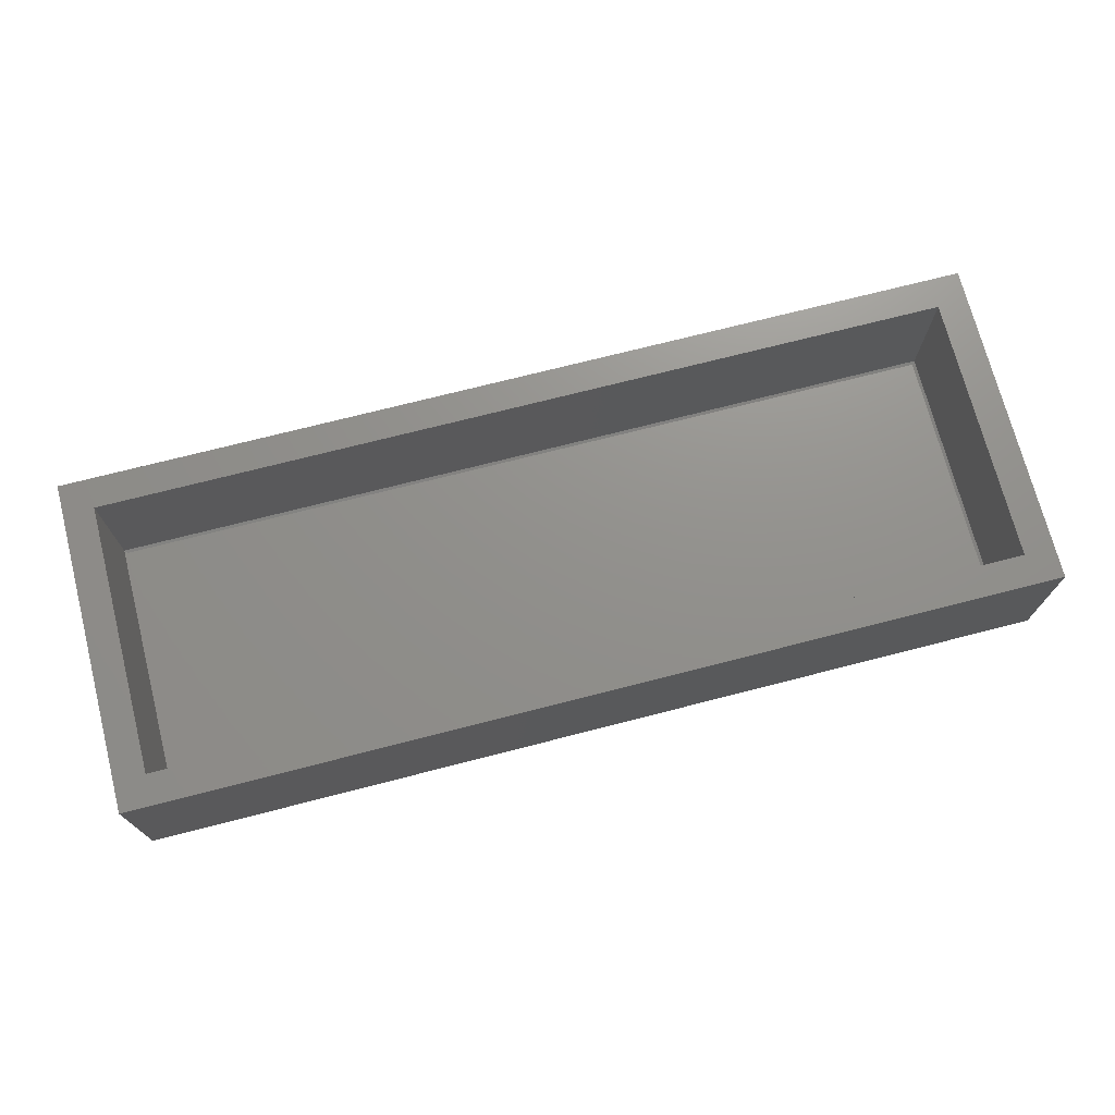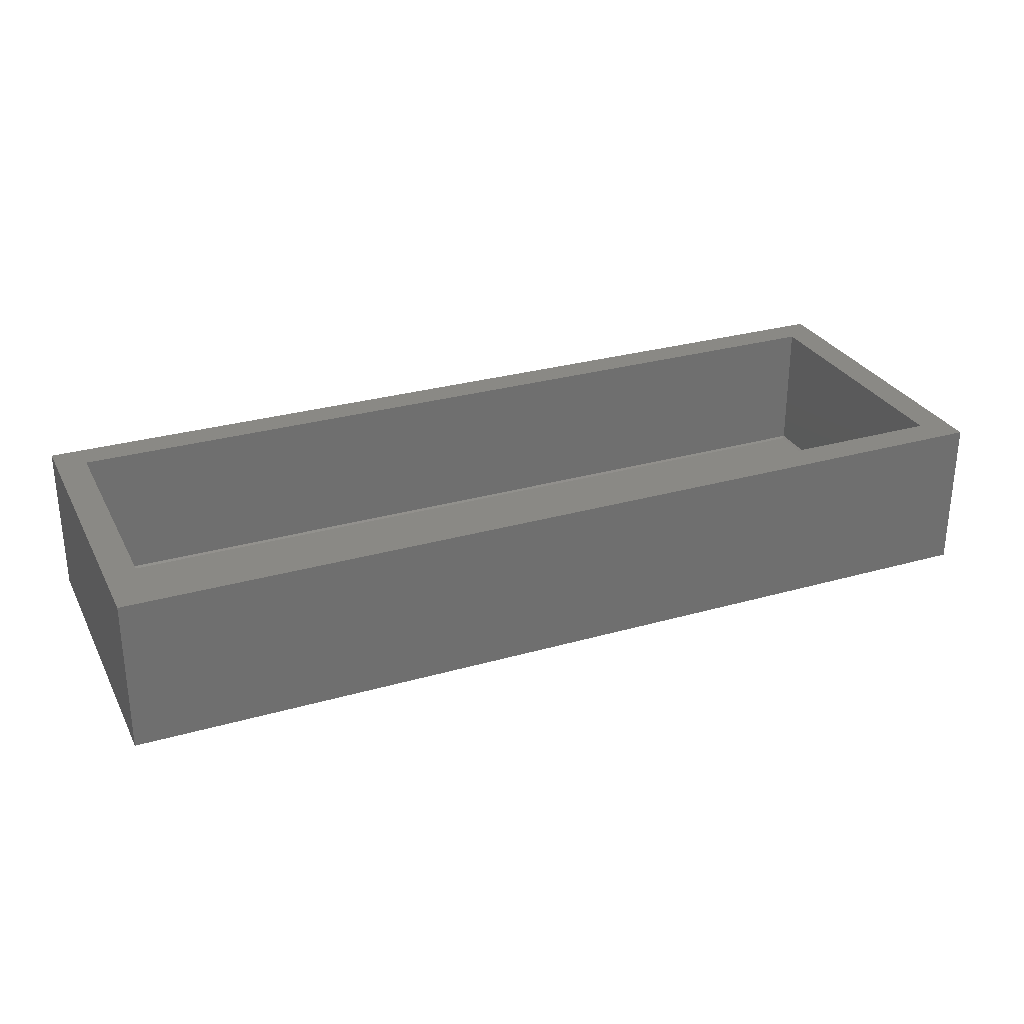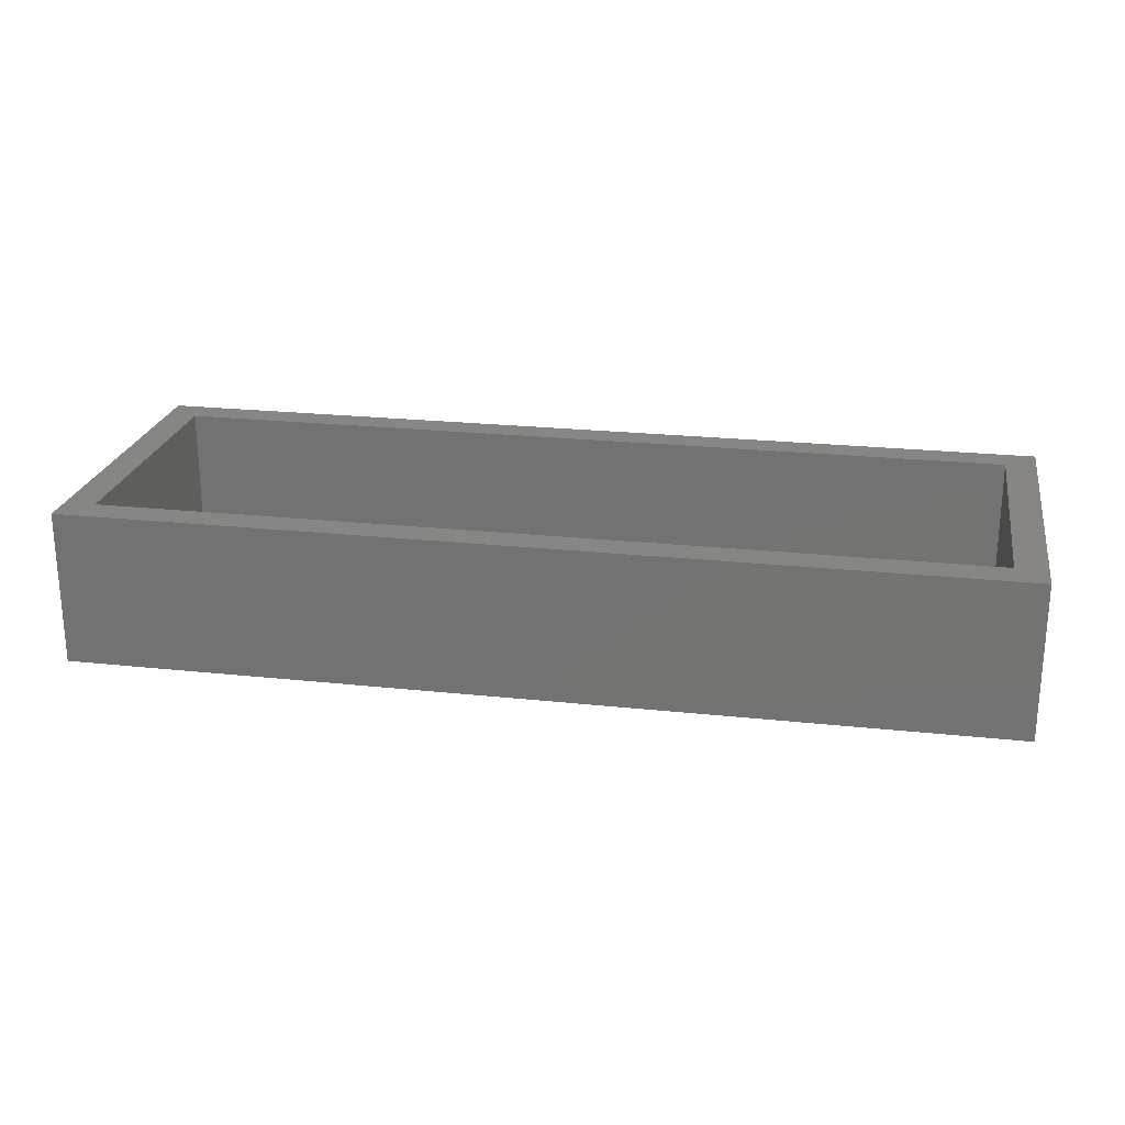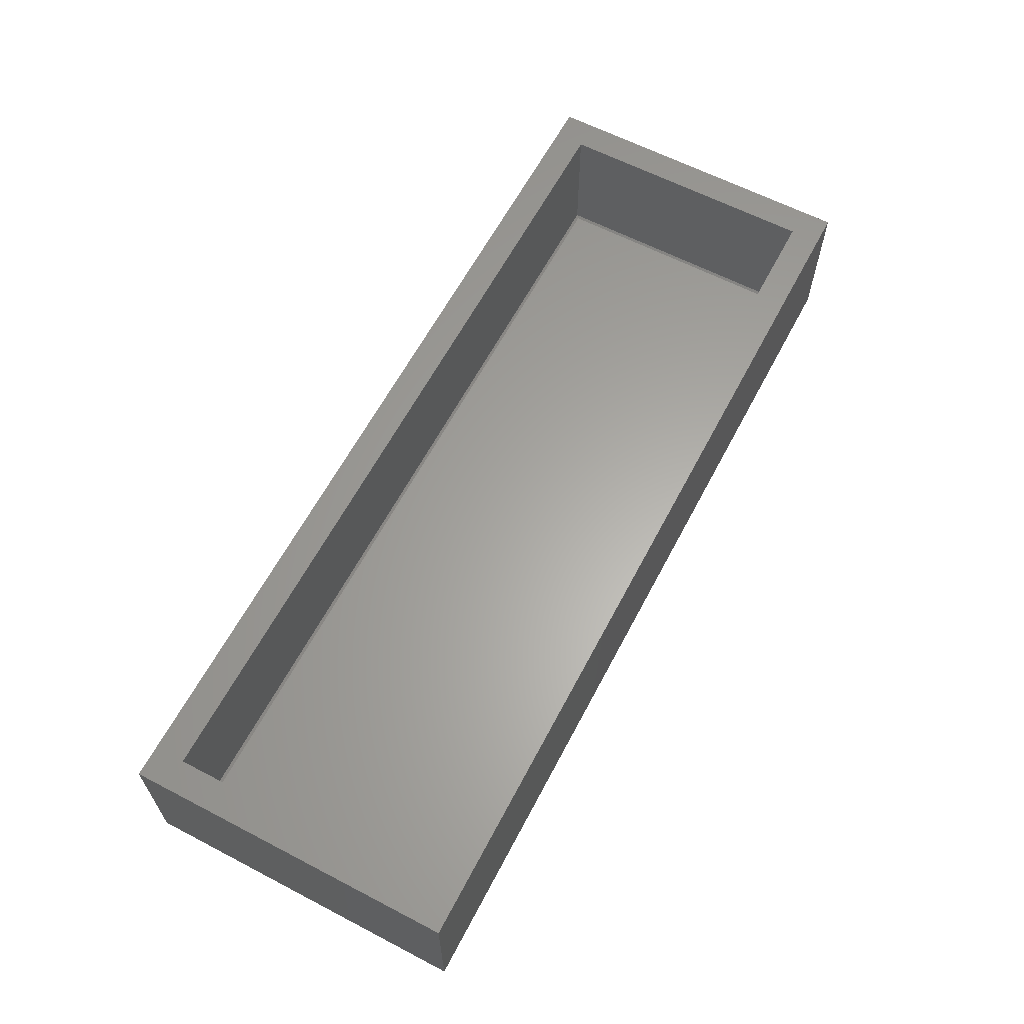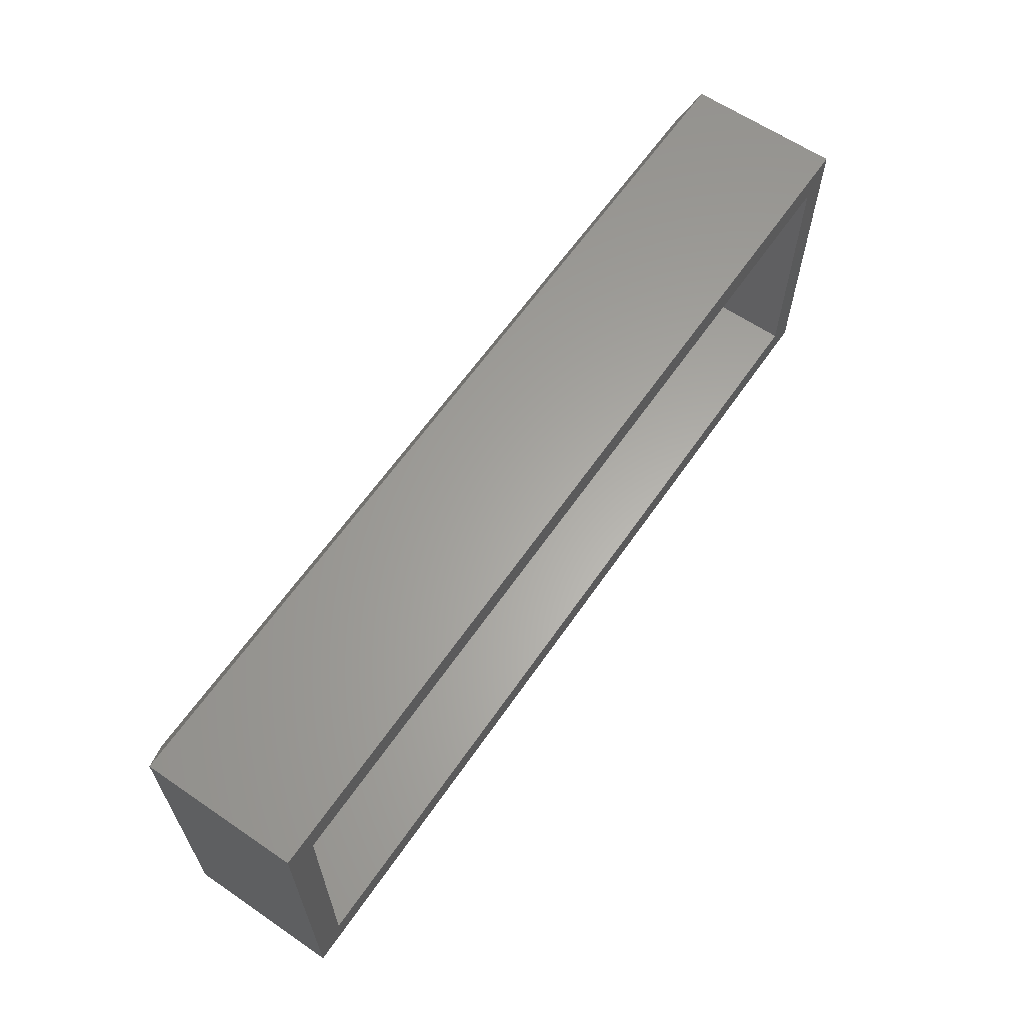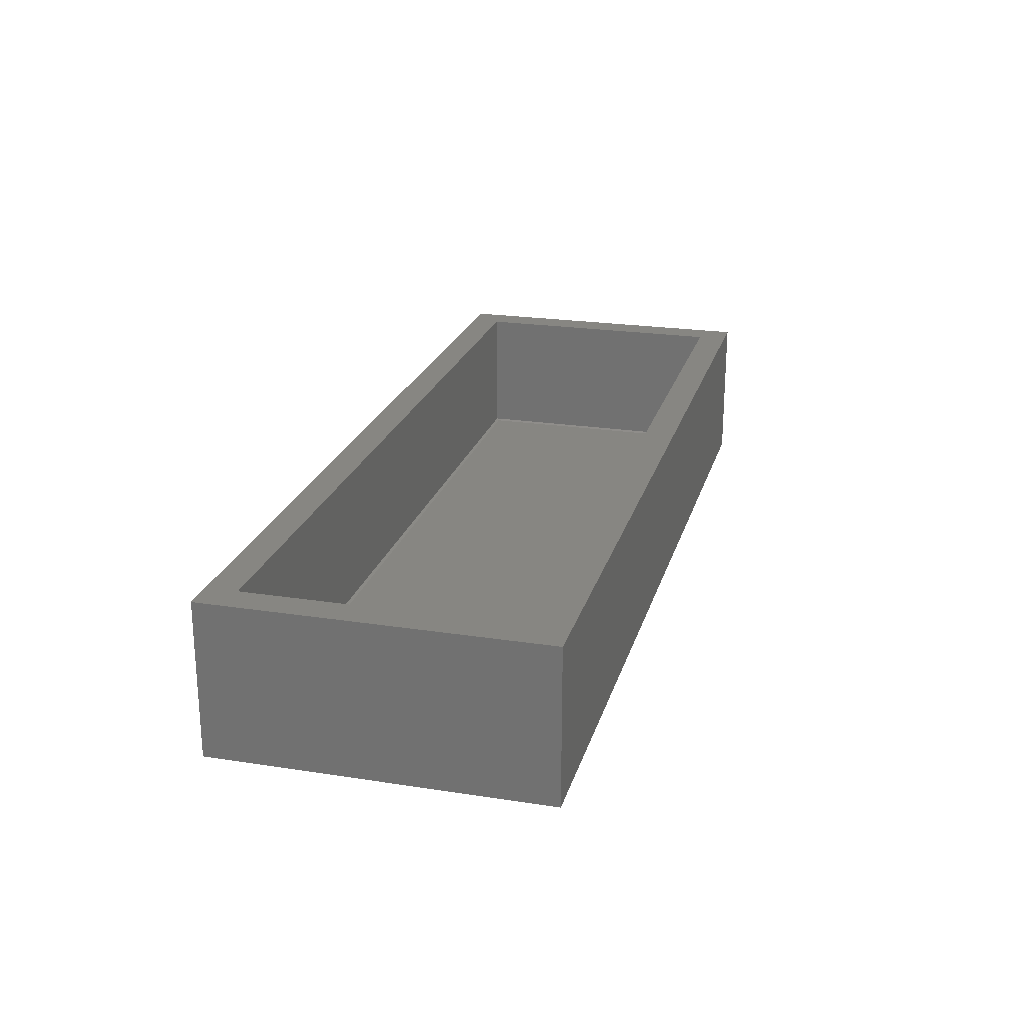
<metadata>
{"format":"stl","ext":"stl","renderer":"f3d","projection":"perspective","resolution":1024,"background":"white","views":[{"elev":72.3,"azim":-14.4,"up":"+Z"},{"elev":28.8,"azim":-23.1,"up":"+Z"},{"elev":22.9,"azim":-169.6,"up":"+Z"},{"elev":62.4,"azim":-62.2,"up":"+Z"},{"elev":62.5,"azim":-55.4,"up":"+Y"},{"elev":22.7,"azim":-75.1,"up":"+Z"}]}
</metadata>
<code>
# stl→obj: 24 verts, 44 faces
v -0.3984 -0.2109 0.1895
v -0.3594 -0.1719 0.1895
v -0.3984 0.2109 0.1895
v -0.3594 0.1719 0.1895
v 0.7734 0.2109 0.1895
v 0.7344 0.1719 0.1895
v 0.7734 -0.2109 0.1895
v 0.7344 -0.1719 0.1895
v 0.7344 0.1719 0.01747
v 0.7344 -0.1719 0.01747
v -0.3594 0.1719 0.01747
v -0.3594 -0.1719 0.01747
v -0.3649 -0.1774 -0.02344
v -0.3649 0.1774 -0.02344
v 0.7399 -0.1774 -0.02344
v 0.7399 0.1774 -0.02344
v 0.7734 0.2109 -0.006673
v 0.7734 -0.2109 -0.006673
v -0.3984 0.2109 -0.006673
v -0.3984 -0.2109 -0.006673
v -0.3557 -0.1682 0.01562
v 0.7307 -0.1682 0.01562
v -0.3557 0.1682 0.01562
v 0.7307 0.1682 0.01562
f 1 2 3
f 3 2 4
f 3 4 5
f 5 4 6
f 5 6 7
f 7 6 8
f 7 8 1
f 1 8 2
f 9 10 6
f 6 10 8
f 4 2 11
f 11 2 12
f 4 11 6
f 6 11 9
f 2 8 12
f 12 8 10
f 13 14 15
f 15 14 16
f 17 5 18
f 18 5 7
f 3 19 1
f 1 19 20
f 3 5 19
f 19 5 17
f 1 20 7
f 7 20 18
f 18 20 15
f 15 20 13
f 17 18 16
f 16 18 15
f 17 16 19
f 19 16 14
f 20 19 13
f 13 19 14
f 21 22 23
f 23 22 24
f 10 22 12
f 12 22 21
f 9 24 10
f 10 24 22
f 9 11 24
f 24 11 23
f 12 21 11
f 11 21 23

</code>
